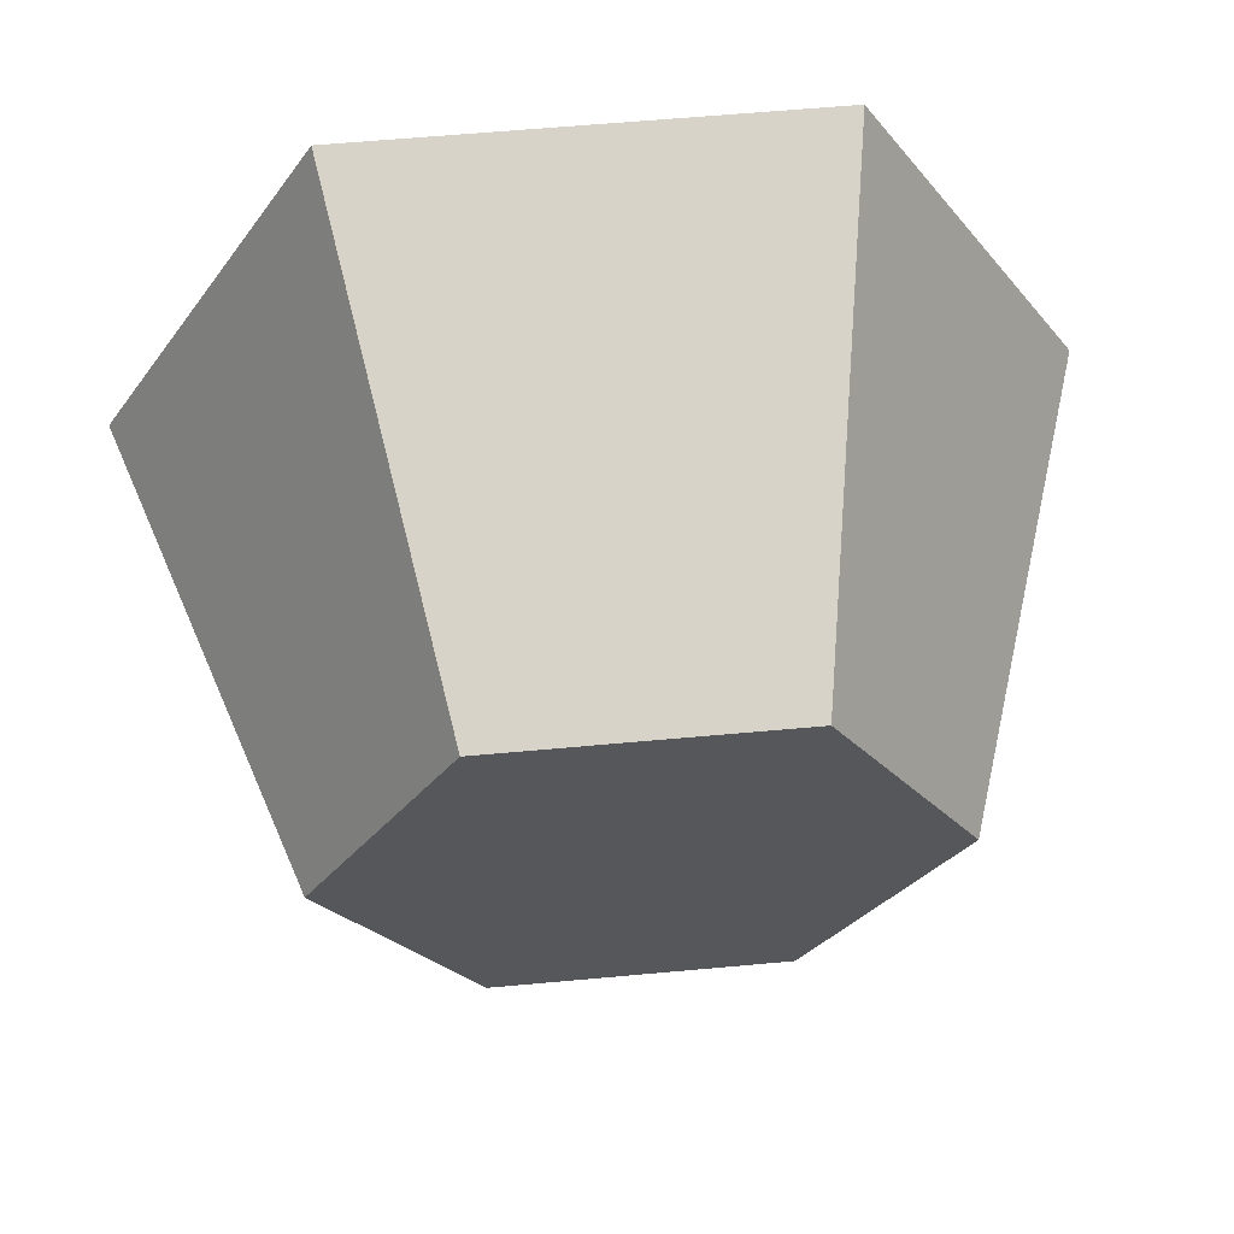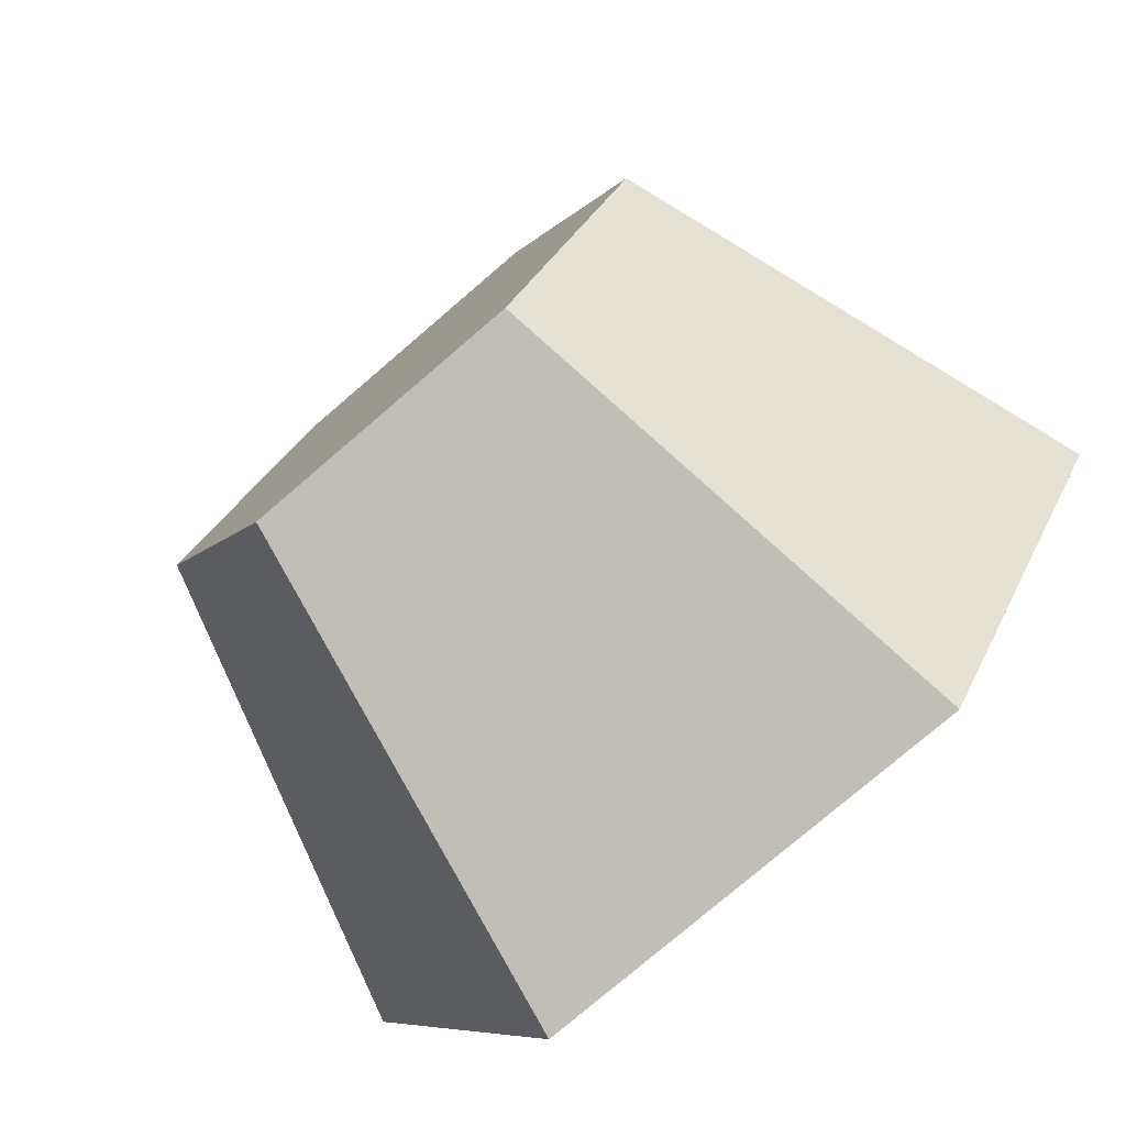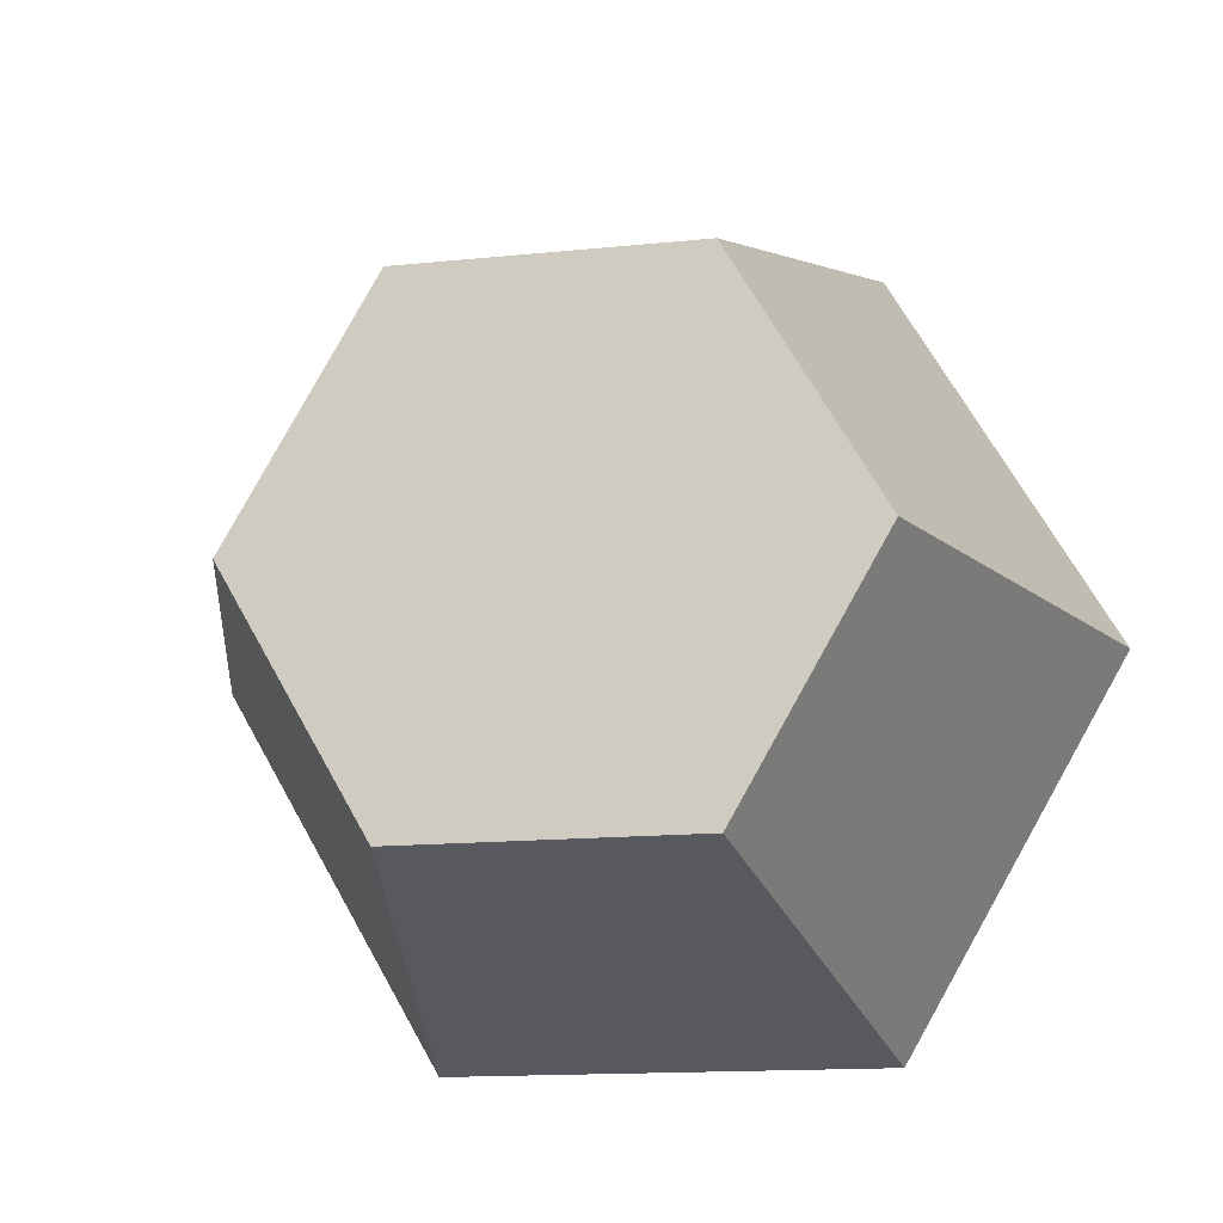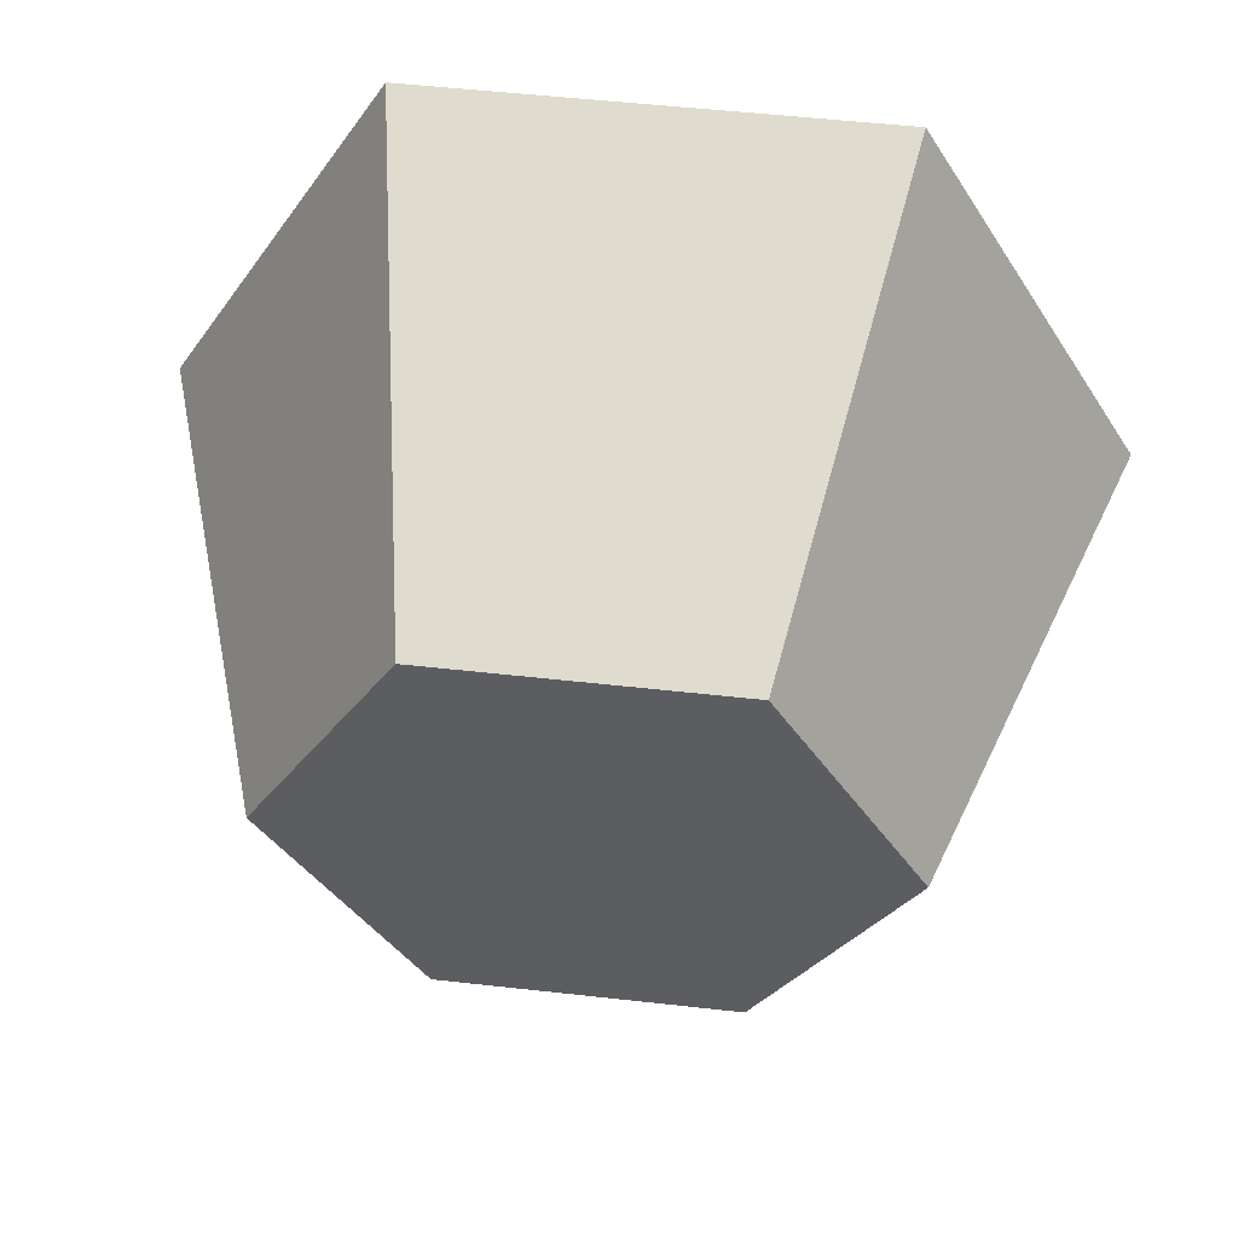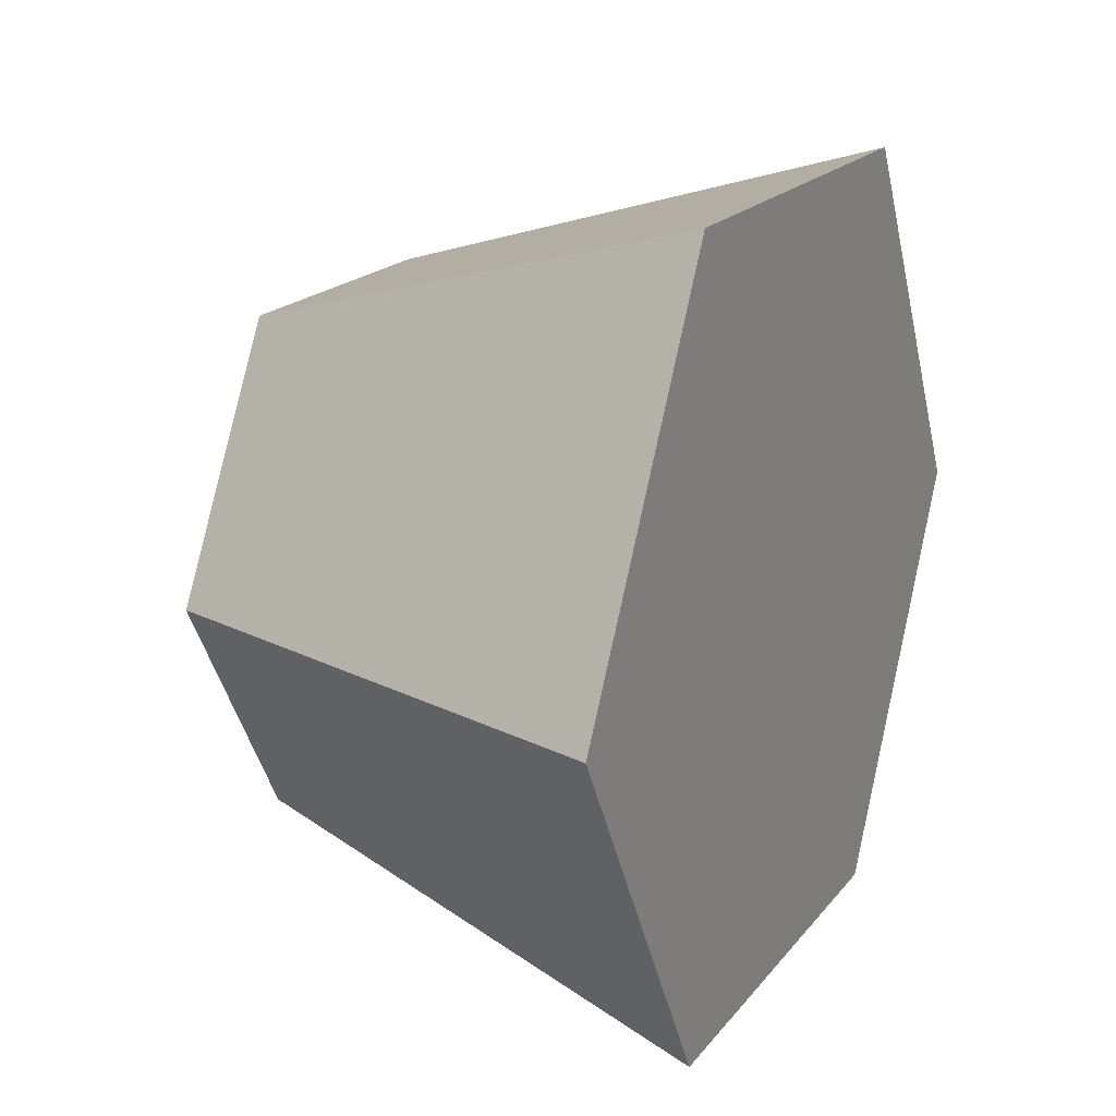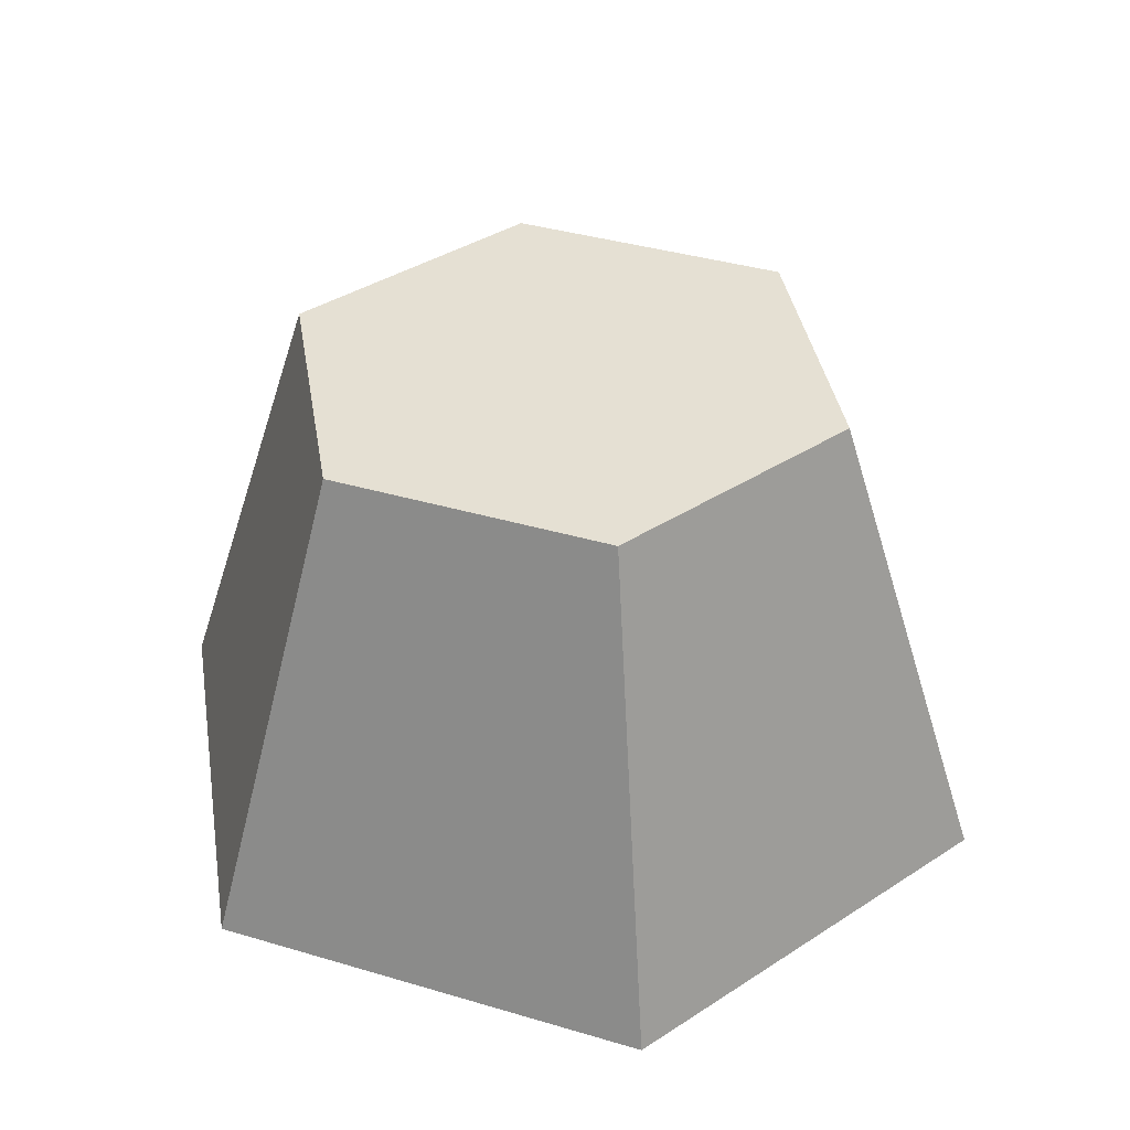
<metadata>
{"format":"obj","ext":"obj","renderer":"f3d","projection":"perspective","resolution":1024,"background":"white","views":[{"elev":61.7,"azim":174.7,"up":"+Z"},{"elev":-77.6,"azim":-139.4,"up":"+Z"},{"elev":-14.6,"azim":-167.4,"up":"+Z"},{"elev":53.8,"azim":-173.2,"up":"+Z"},{"elev":18.6,"azim":-64.0,"up":"+Z"},{"elev":38.1,"azim":20.6,"up":"+Y"}]}
</metadata>
<code>
o Mesh1_Rock_1_Model
v 0.4012 0.64 -0.1839
v 0.4012 0.64 -0.838
v 0.2124 0.64 -0.511
v 0.7788 0.64 -0.1839
v 0.295 0 -0
v 0.885 0 0
v 0.295 0 -1.022
v 0 0 -0.511
v 0.885 0 -1.022
v 0.7788 0.64 -0.838
v 0.9676 0.64 -0.511
v 1.18 0 -0.511
f 1 2 3
f 2 1 4
f 5 4 1
f 4 5 6
f 5 7 6
f 7 5 8
f 1 8 5
f 8 1 3
f 2 8 3
f 8 2 7
f 2 9 7
f 9 2 10
f 2 4 10
f 10 4 11
f 4 12 11
f 12 4 6
f 6 9 12
f 6 7 9
f 10 12 9
f 12 10 11

</code>
